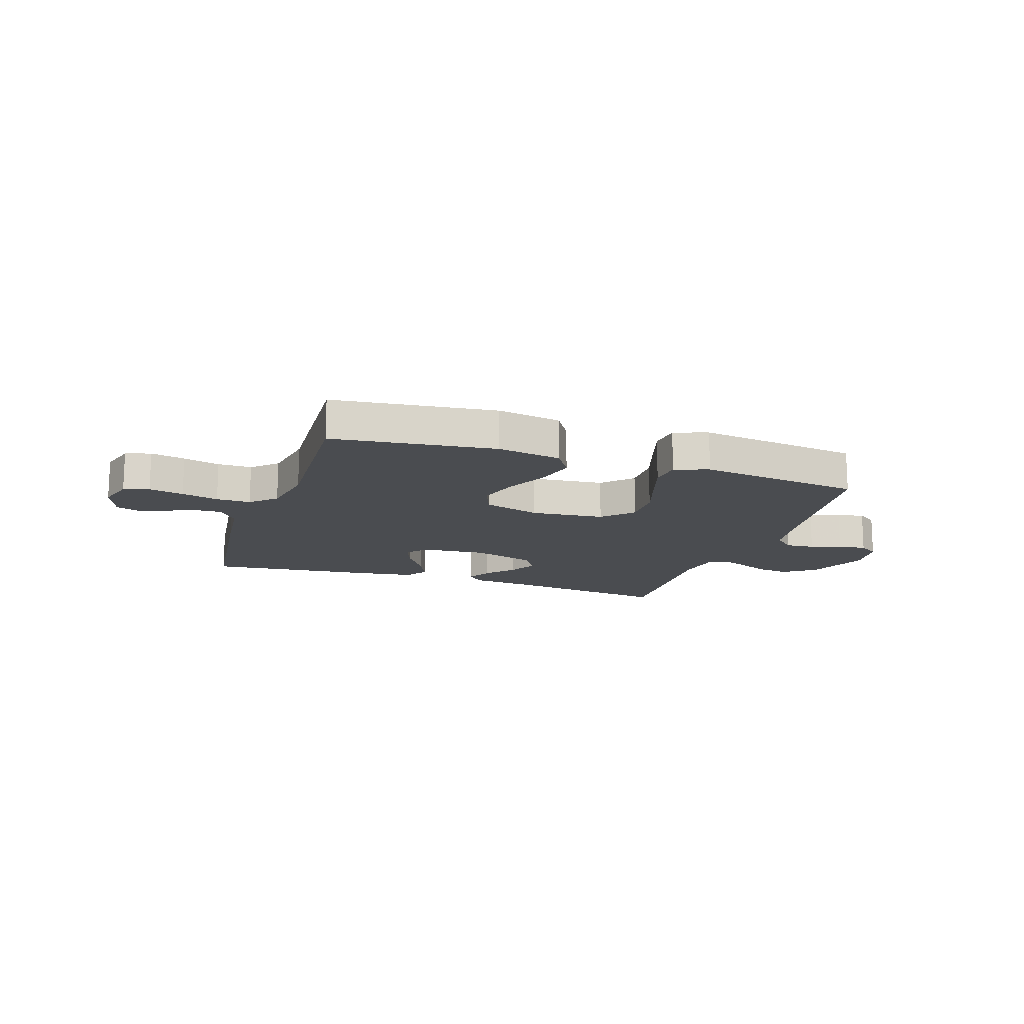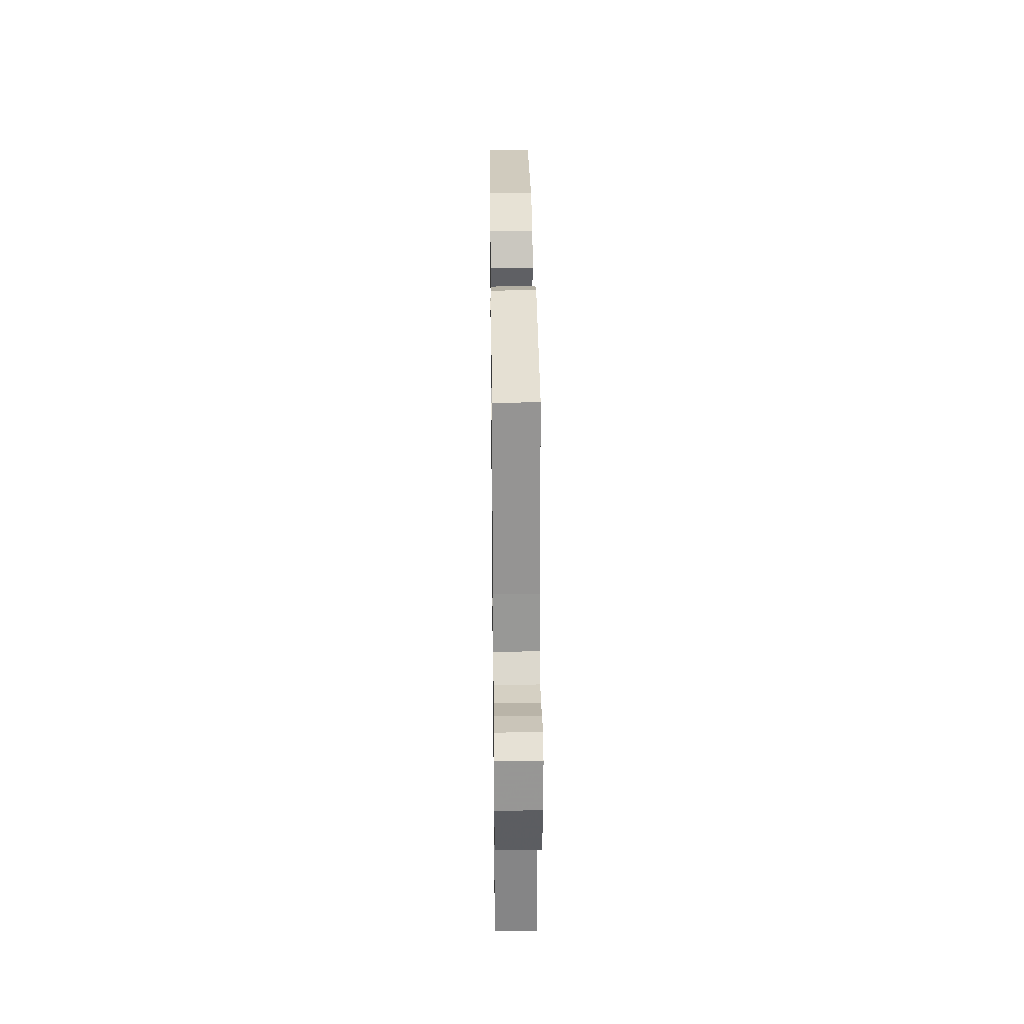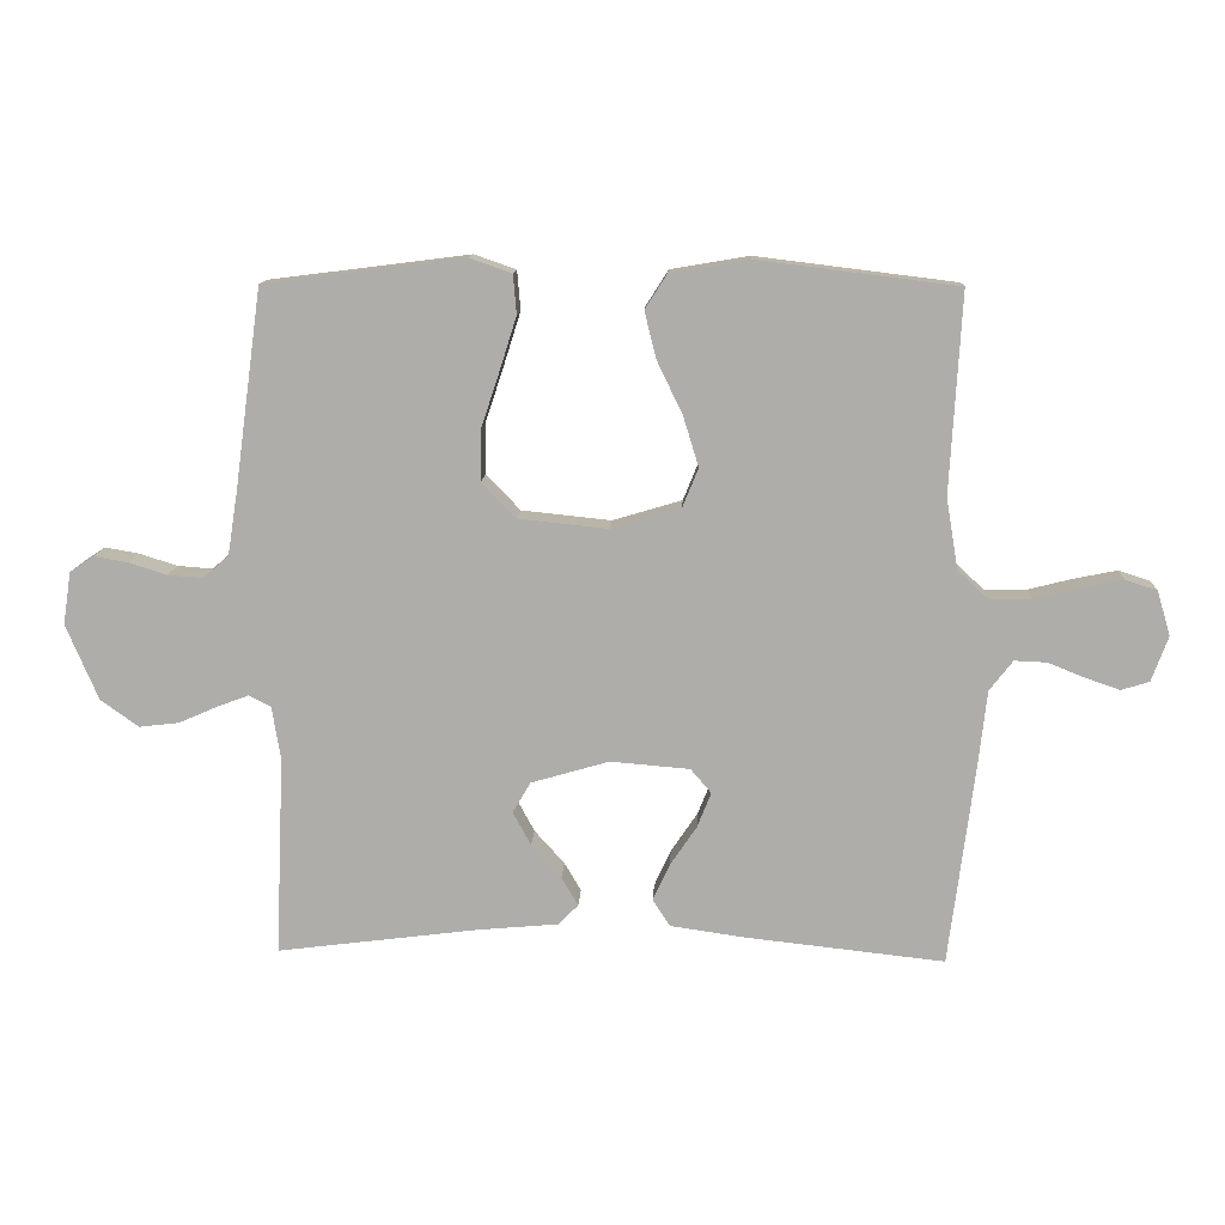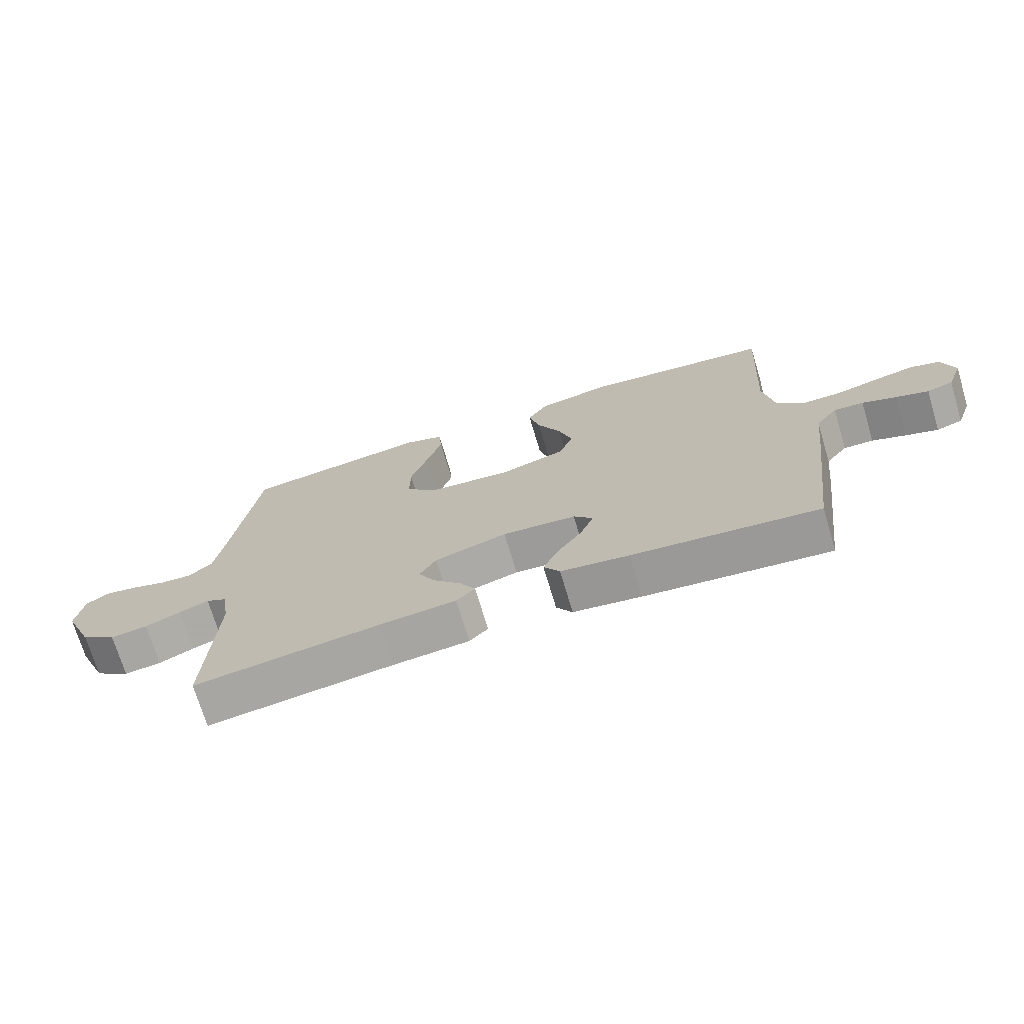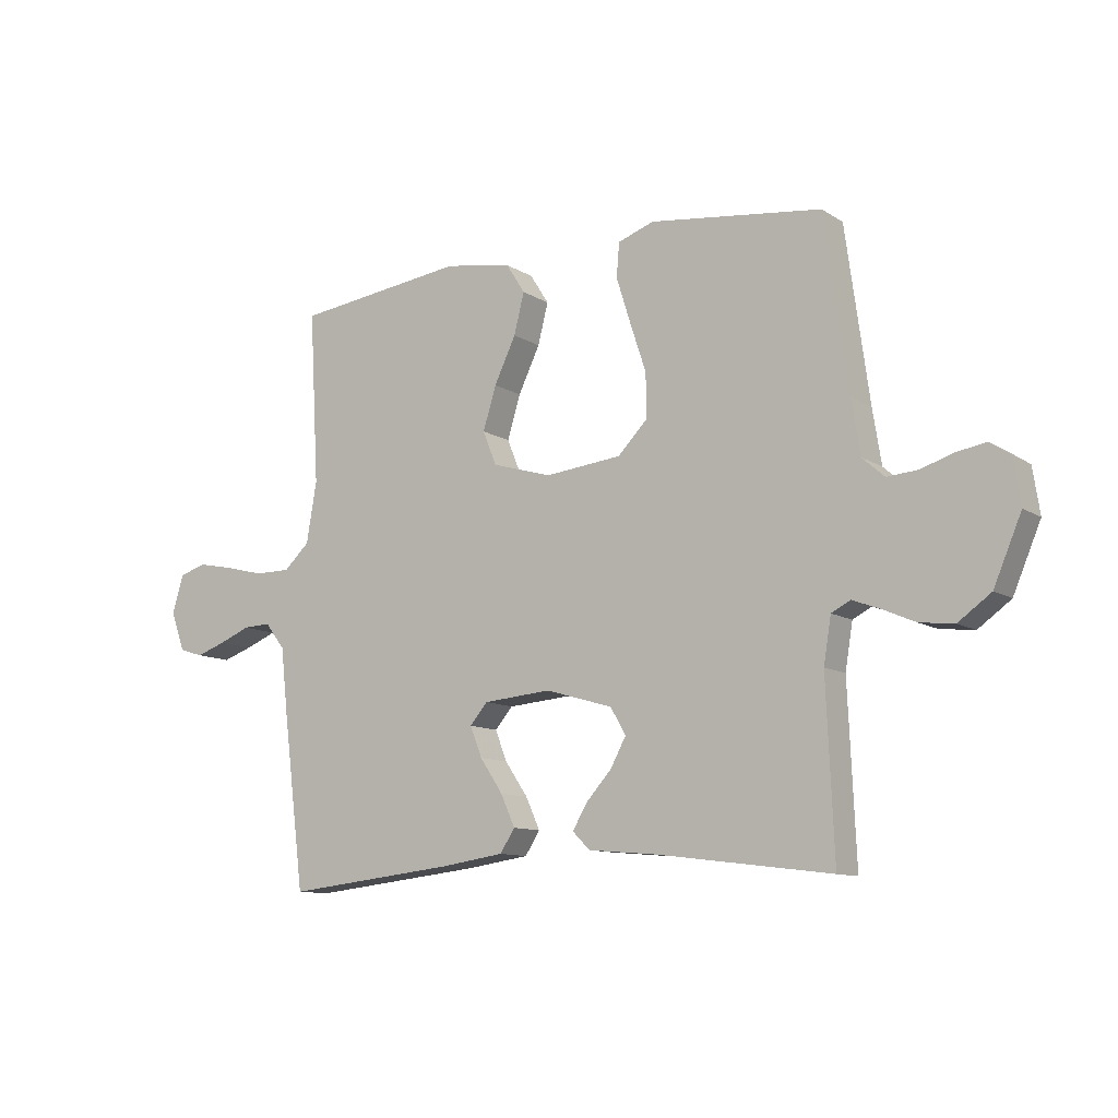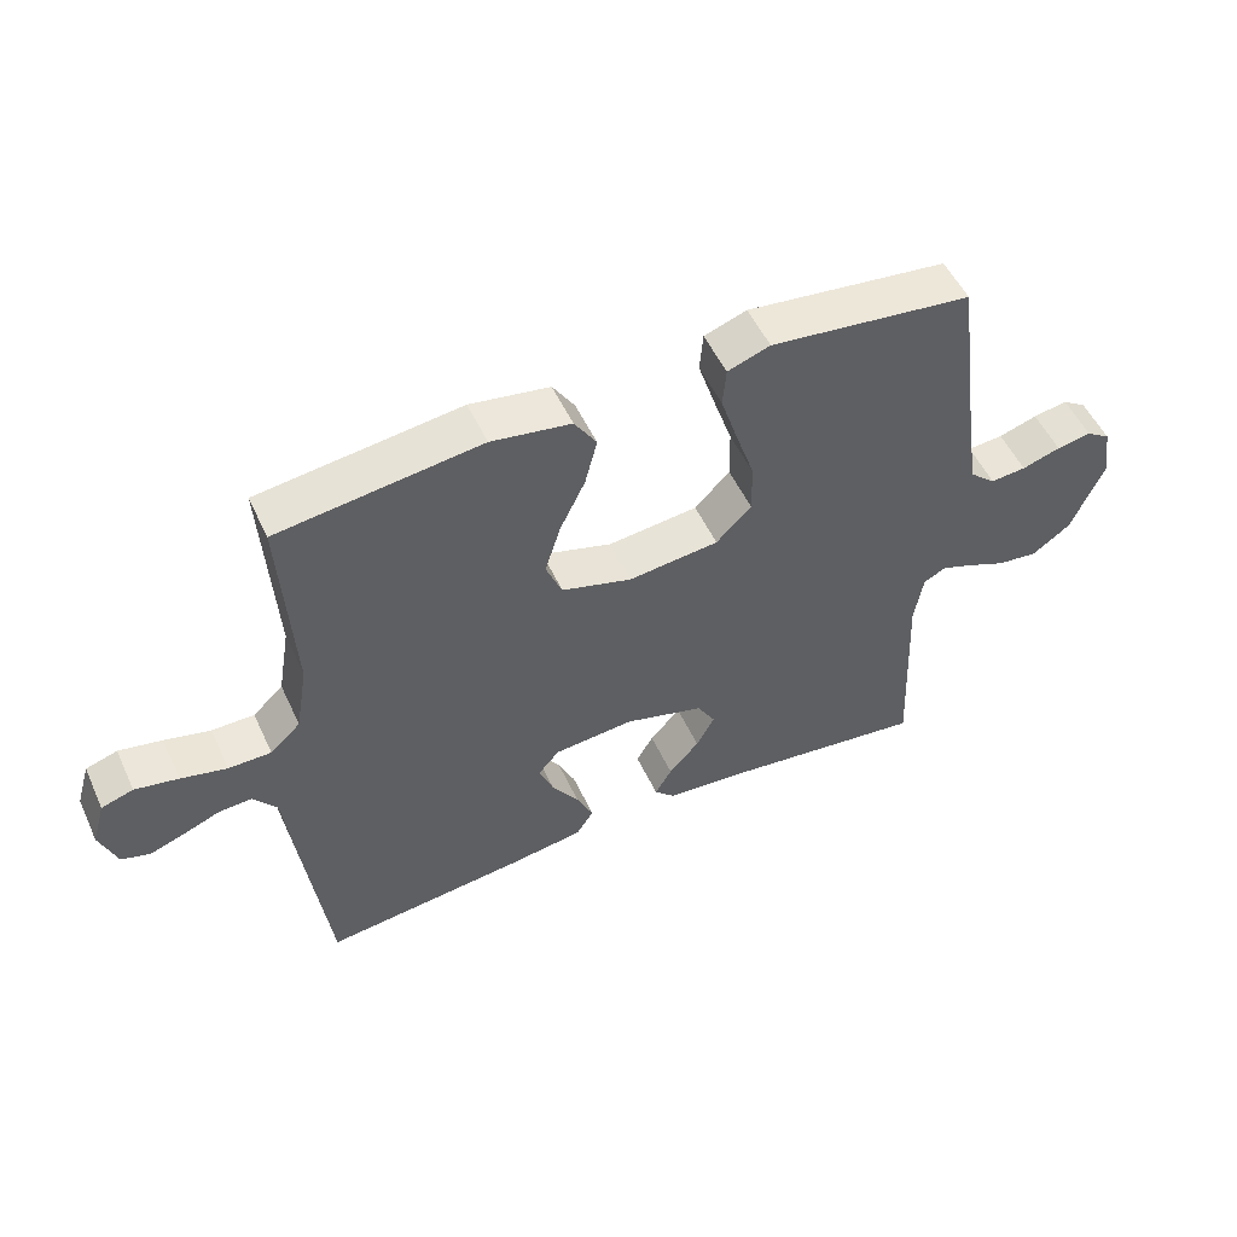
<metadata>
{"format":"obj","ext":"obj","renderer":"f3d","projection":"perspective","resolution":1024,"background":"white","views":[{"elev":-15.0,"azim":-18.6,"up":"+Y"},{"elev":30.7,"azim":89.3,"up":"+Z"},{"elev":12.2,"azim":-177.3,"up":"+Z"},{"elev":-71.8,"azim":-163.3,"up":"+Z"},{"elev":-10.8,"azim":33.8,"up":"+Z"},{"elev":52.7,"azim":-24.6,"up":"+Z"}]}
</metadata>
<code>
v -0.5 0.07 -0.5
v -0.538 0.07 -0.2
v -0.551 0.07 -0.084
v -0.586 0.07 -0.039
v -0.634 0.07 -0.041
v -0.689 0.07 -0.063
v -0.741 0.07 -0.081
v -0.783 0.07 -0.068
v -0.808 0.07 0
v -0.788 0.07 0.067
v -0.741 0.07 0.082
v -0.677 0.07 0.069
v -0.609 0.07 0.052
v -0.546 0.07 0.052
v -0.501 0.07 0.094
v -0.483 0.07 0.2
v -0.5 0.07 0.5
v -0.2 0.07 0.537
v -0.082 0.07 0.517
v -0.049 0.07 0.465
v -0.067 0.07 0.394
v -0.105 0.07 0.315
v -0.128 0.07 0.24
v -0.104 0.07 0.181
v 0 0.07 0.15
v 0.134 0.07 0.164
v 0.186 0.07 0.217
v 0.185 0.07 0.293
v 0.157 0.07 0.378
v 0.132 0.07 0.457
v 0.137 0.07 0.516
v 0.2 0.07 0.538
v 0.5 0.07 0.5
v 0.541 0.07 0.2
v 0.556 0.07 0.106
v 0.594 0.07 0.072
v 0.647 0.07 0.076
v 0.704 0.07 0.094
v 0.755 0.07 0.103
v 0.791 0.07 0.079
v 0.803 0.07 0
v 0.755 0.07 -0.113
v 0.698 0.07 -0.154
v 0.638 0.07 -0.147
v 0.581 0.07 -0.122
v 0.533 0.07 -0.104
v 0.5 0.07 -0.121
v 0.487 0.07 -0.2
v 0.5 0.07 -0.5
v 0.2 0.07 -0.462
v 0.077 0.07 -0.451
v 0.047 0.07 -0.421
v 0.072 0.07 -0.378
v 0.117 0.07 -0.328
v 0.144 0.07 -0.278
v 0.117 0.07 -0.232
v 0 0.07 -0.198
v -0.119 0.07 -0.208
v -0.15 0.07 -0.244
v -0.129 0.07 -0.297
v -0.089 0.07 -0.356
v -0.064 0.07 -0.411
v -0.09 0.07 -0.451
v -0.2 0.07 -0.467
v -0.5 0 -0.5
v -0.538 0 -0.2
v -0.551 0 -0.084
v -0.586 0 -0.039
v -0.634 0 -0.041
v -0.689 0 -0.063
v -0.741 0 -0.081
v -0.783 0 -0.068
v -0.808 0 0
v -0.788 0 0.067
v -0.741 0 0.082
v -0.677 0 0.069
v -0.609 0 0.052
v -0.546 0 0.052
v -0.501 0 0.094
v -0.483 0 0.2
v -0.5 0 0.5
v -0.2 0 0.537
v -0.082 0 0.517
v -0.049 0 0.465
v -0.067 0 0.394
v -0.105 0 0.315
v -0.128 0 0.24
v -0.104 0 0.181
v 0 0 0.15
v 0.134 0 0.164
v 0.186 0 0.217
v 0.185 0 0.293
v 0.157 0 0.378
v 0.132 0 0.457
v 0.137 0 0.516
v 0.2 0 0.538
v 0.5 0 0.5
v 0.541 0 0.2
v 0.556 0 0.106
v 0.594 0 0.072
v 0.647 0 0.076
v 0.704 0 0.094
v 0.755 0 0.103
v 0.791 0 0.079
v 0.803 0 0
v 0.755 0 -0.113
v 0.698 0 -0.154
v 0.638 0 -0.147
v 0.581 0 -0.122
v 0.533 0 -0.104
v 0.5 0 -0.121
v 0.487 0 -0.2
v 0.5 0 -0.5
v 0.2 0 -0.462
v 0.077 0 -0.451
v 0.047 0 -0.421
v 0.072 0 -0.378
v 0.117 0 -0.328
v 0.144 0 -0.278
v 0.117 0 -0.232
v 0 0 -0.198
v -0.119 0 -0.208
v -0.15 0 -0.244
v -0.129 0 -0.297
v -0.089 0 -0.356
v -0.064 0 -0.411
v -0.09 0 -0.451
v -0.2 0 -0.467
f 60 61 62 63
f 59 60 63 64
f 51 52 53 54
f 50 51 54 55
f 48 49 50 55
f 47 48 55 56
f 42 43 44 45
f 42 45 46
f 41 42 46
f 40 41 46
f 37 38 39 40
f 36 37 40 46
f 35 36 46 47
f 31 32 33 34
f 28 29 30 31
f 28 31 34 35
f 19 20 21 22
f 19 22 23
f 16 17 18 19
f 15 16 19 23
f 14 15 23 24
f 10 11 12 13
f 8 9 10 13
f 8 13 14
f 5 6 7 8
f 5 8 14 24
f 64 1 2 3
f 59 64 3 4
f 35 47 56 57
f 35 57 58
f 27 28 35
f 26 27 35 58
f 25 26 58 59
f 4 5 24 25
f 4 25 59
f 127 126 125 124
f 128 127 124 123
f 118 117 116 115
f 119 118 115 114
f 119 114 113 112
f 120 119 112 111
f 109 108 107 106
f 110 109 106
f 110 106 105
f 110 105 104
f 104 103 102 101
f 110 104 101 100
f 111 110 100 99
f 98 97 96 95
f 95 94 93 92
f 99 98 95 92
f 86 85 84 83
f 87 86 83
f 83 82 81 80
f 87 83 80 79
f 88 87 79 78
f 77 76 75 74
f 77 74 73 72
f 78 77 72
f 72 71 70 69
f 88 78 72 69
f 67 66 65 128
f 68 67 128 123
f 121 120 111 99
f 122 121 99
f 99 92 91
f 122 99 91 90
f 123 122 90 89
f 89 88 69 68
f 123 89 68
f 1 65 66 2
f 2 66 67 3
f 3 67 68 4
f 4 68 69 5
f 5 69 70 6
f 6 70 71 7
f 7 71 72 8
f 8 72 73 9
f 9 73 74 10
f 10 74 75 11
f 11 75 76 12
f 12 76 77 13
f 13 77 78 14
f 14 78 79 15
f 15 79 80 16
f 16 80 81 17
f 17 81 82 18
f 18 82 83 19
f 19 83 84 20
f 20 84 85 21
f 21 85 86 22
f 22 86 87 23
f 23 87 88 24
f 24 88 89 25
f 25 89 90 26
f 26 90 91 27
f 27 91 92 28
f 28 92 93 29
f 29 93 94 30
f 30 94 95 31
f 31 95 96 32
f 32 96 97 33
f 33 97 98 34
f 34 98 99 35
f 35 99 100 36
f 36 100 101 37
f 37 101 102 38
f 38 102 103 39
f 39 103 104 40
f 40 104 105 41
f 41 105 106 42
f 42 106 107 43
f 43 107 108 44
f 44 108 109 45
f 45 109 110 46
f 46 110 111 47
f 47 111 112 48
f 48 112 113 49
f 49 113 114 50
f 50 114 115 51
f 51 115 116 52
f 52 116 117 53
f 53 117 118 54
f 54 118 119 55
f 55 119 120 56
f 56 120 121 57
f 57 121 122 58
f 58 122 123 59
f 59 123 124 60
f 60 124 125 61
f 61 125 126 62
f 62 126 127 63
f 63 127 128 64
f 64 128 65 1

</code>
